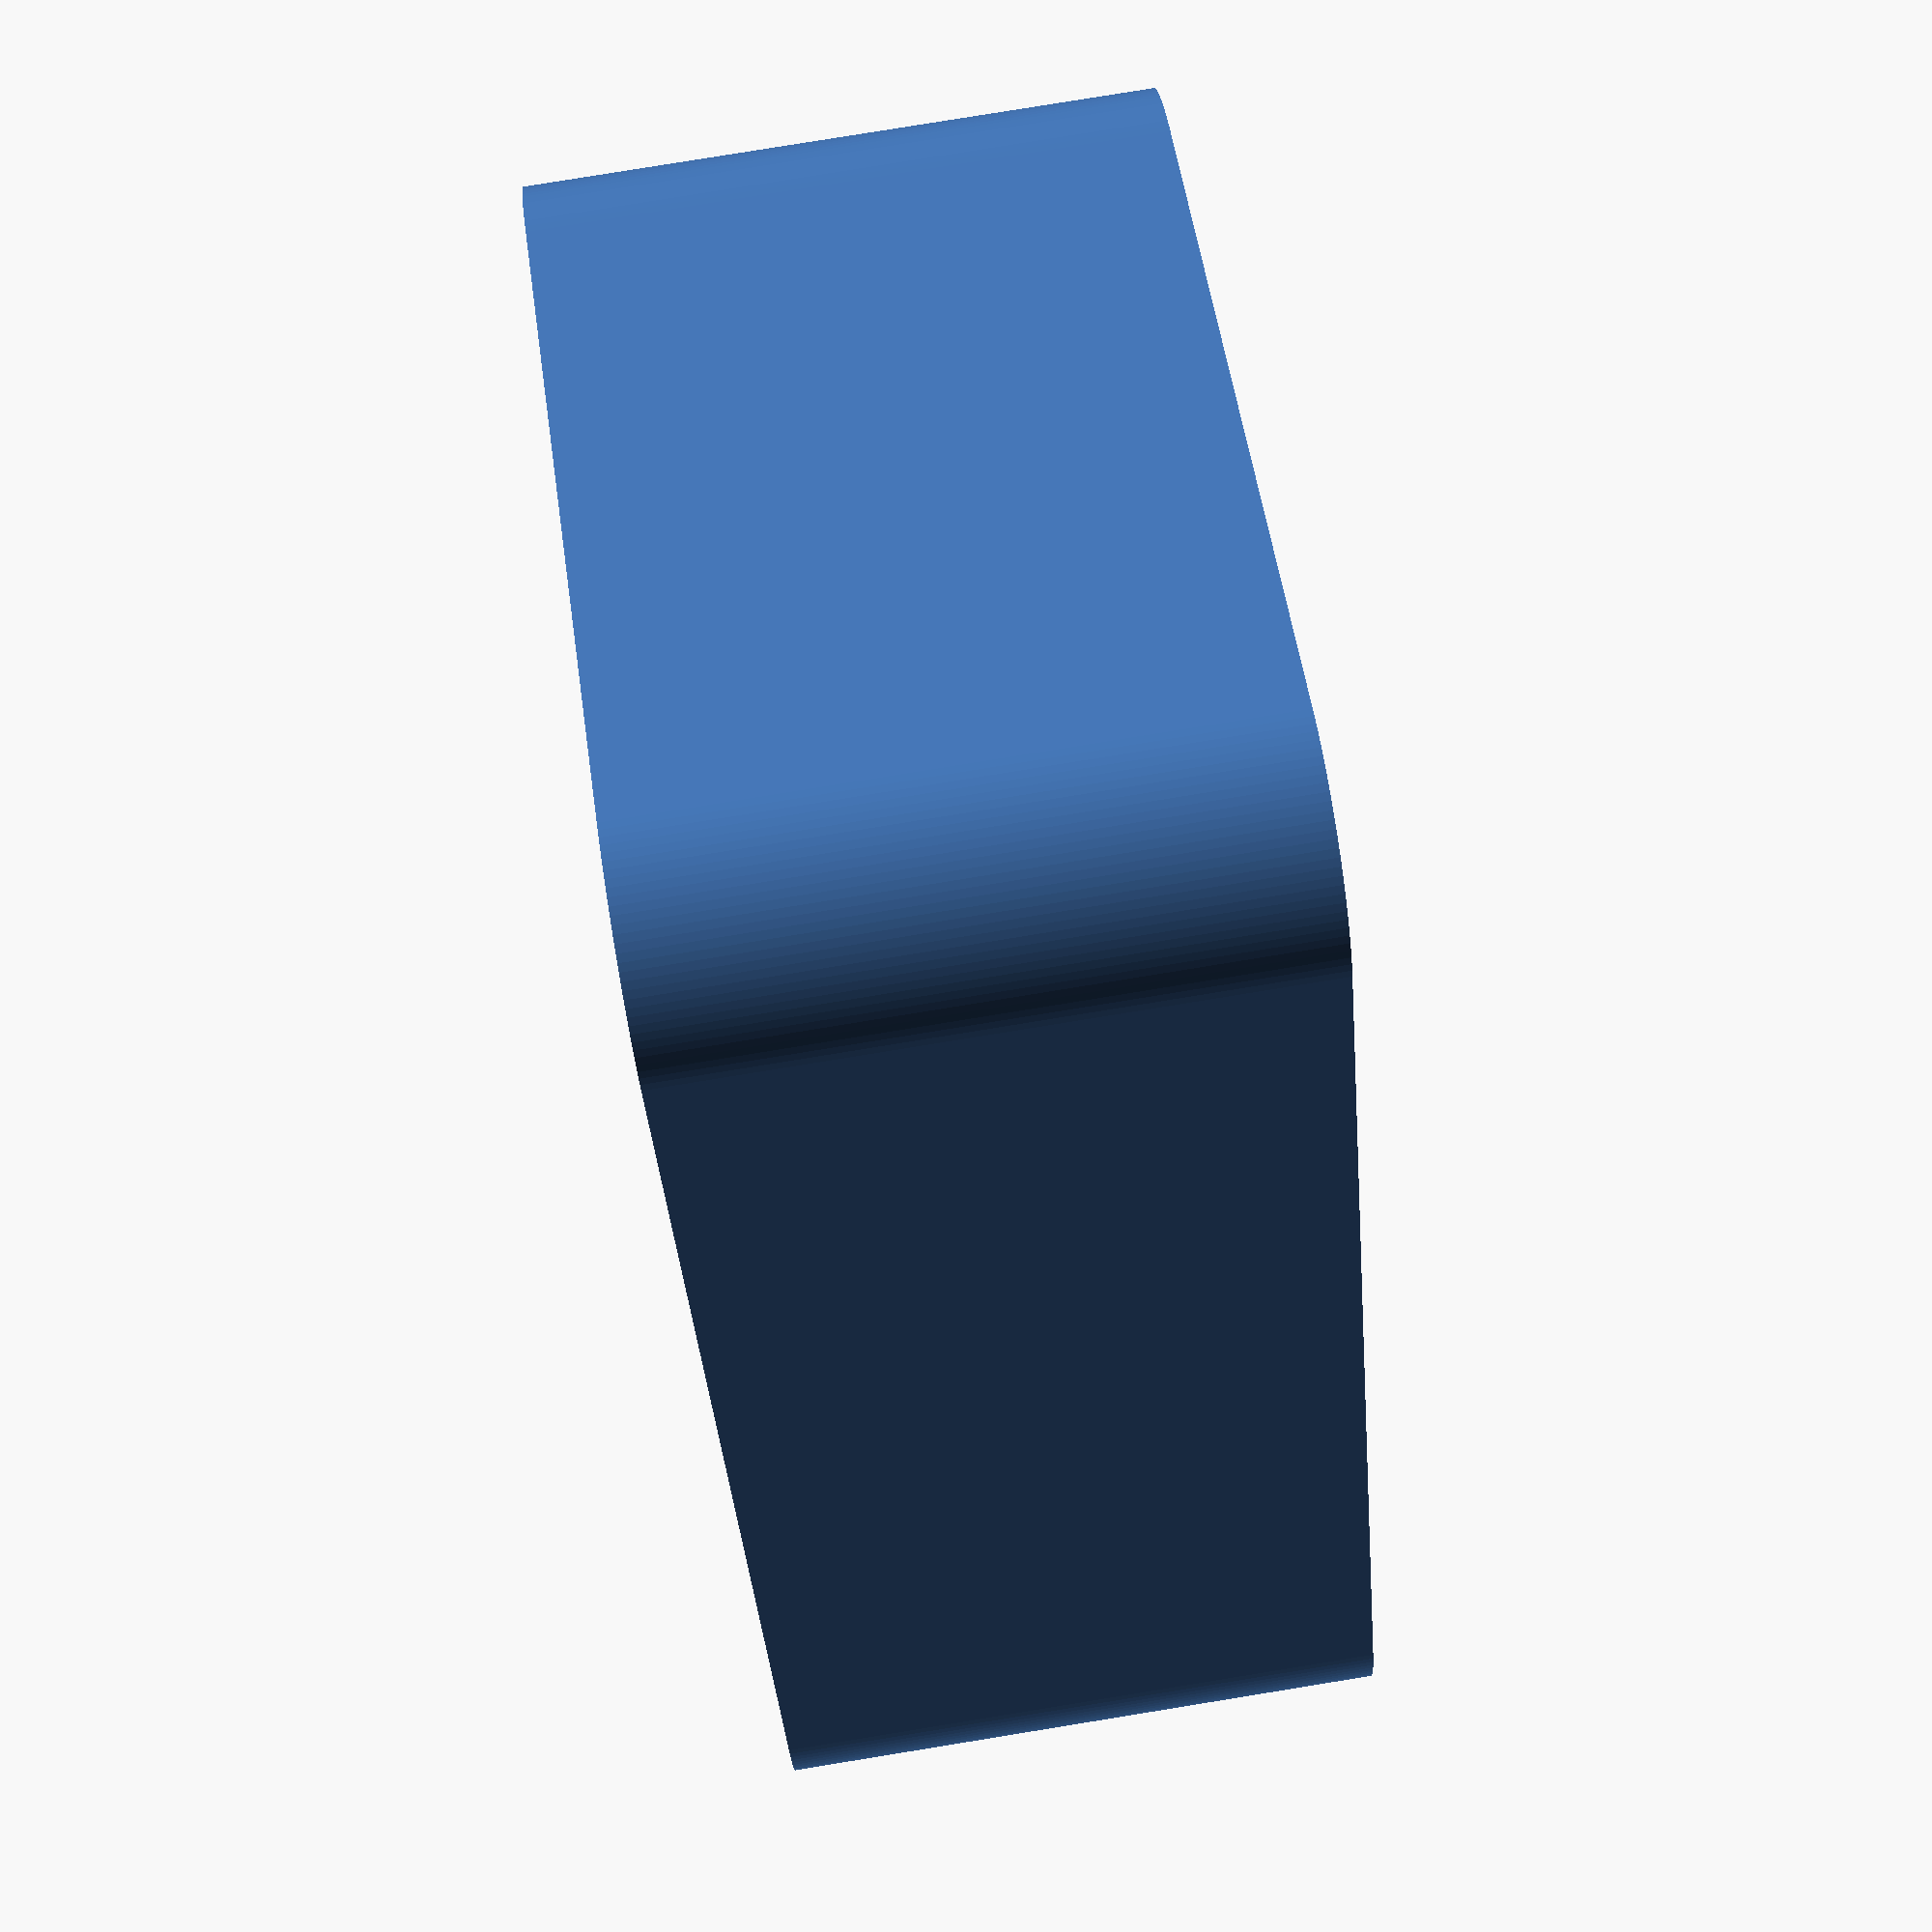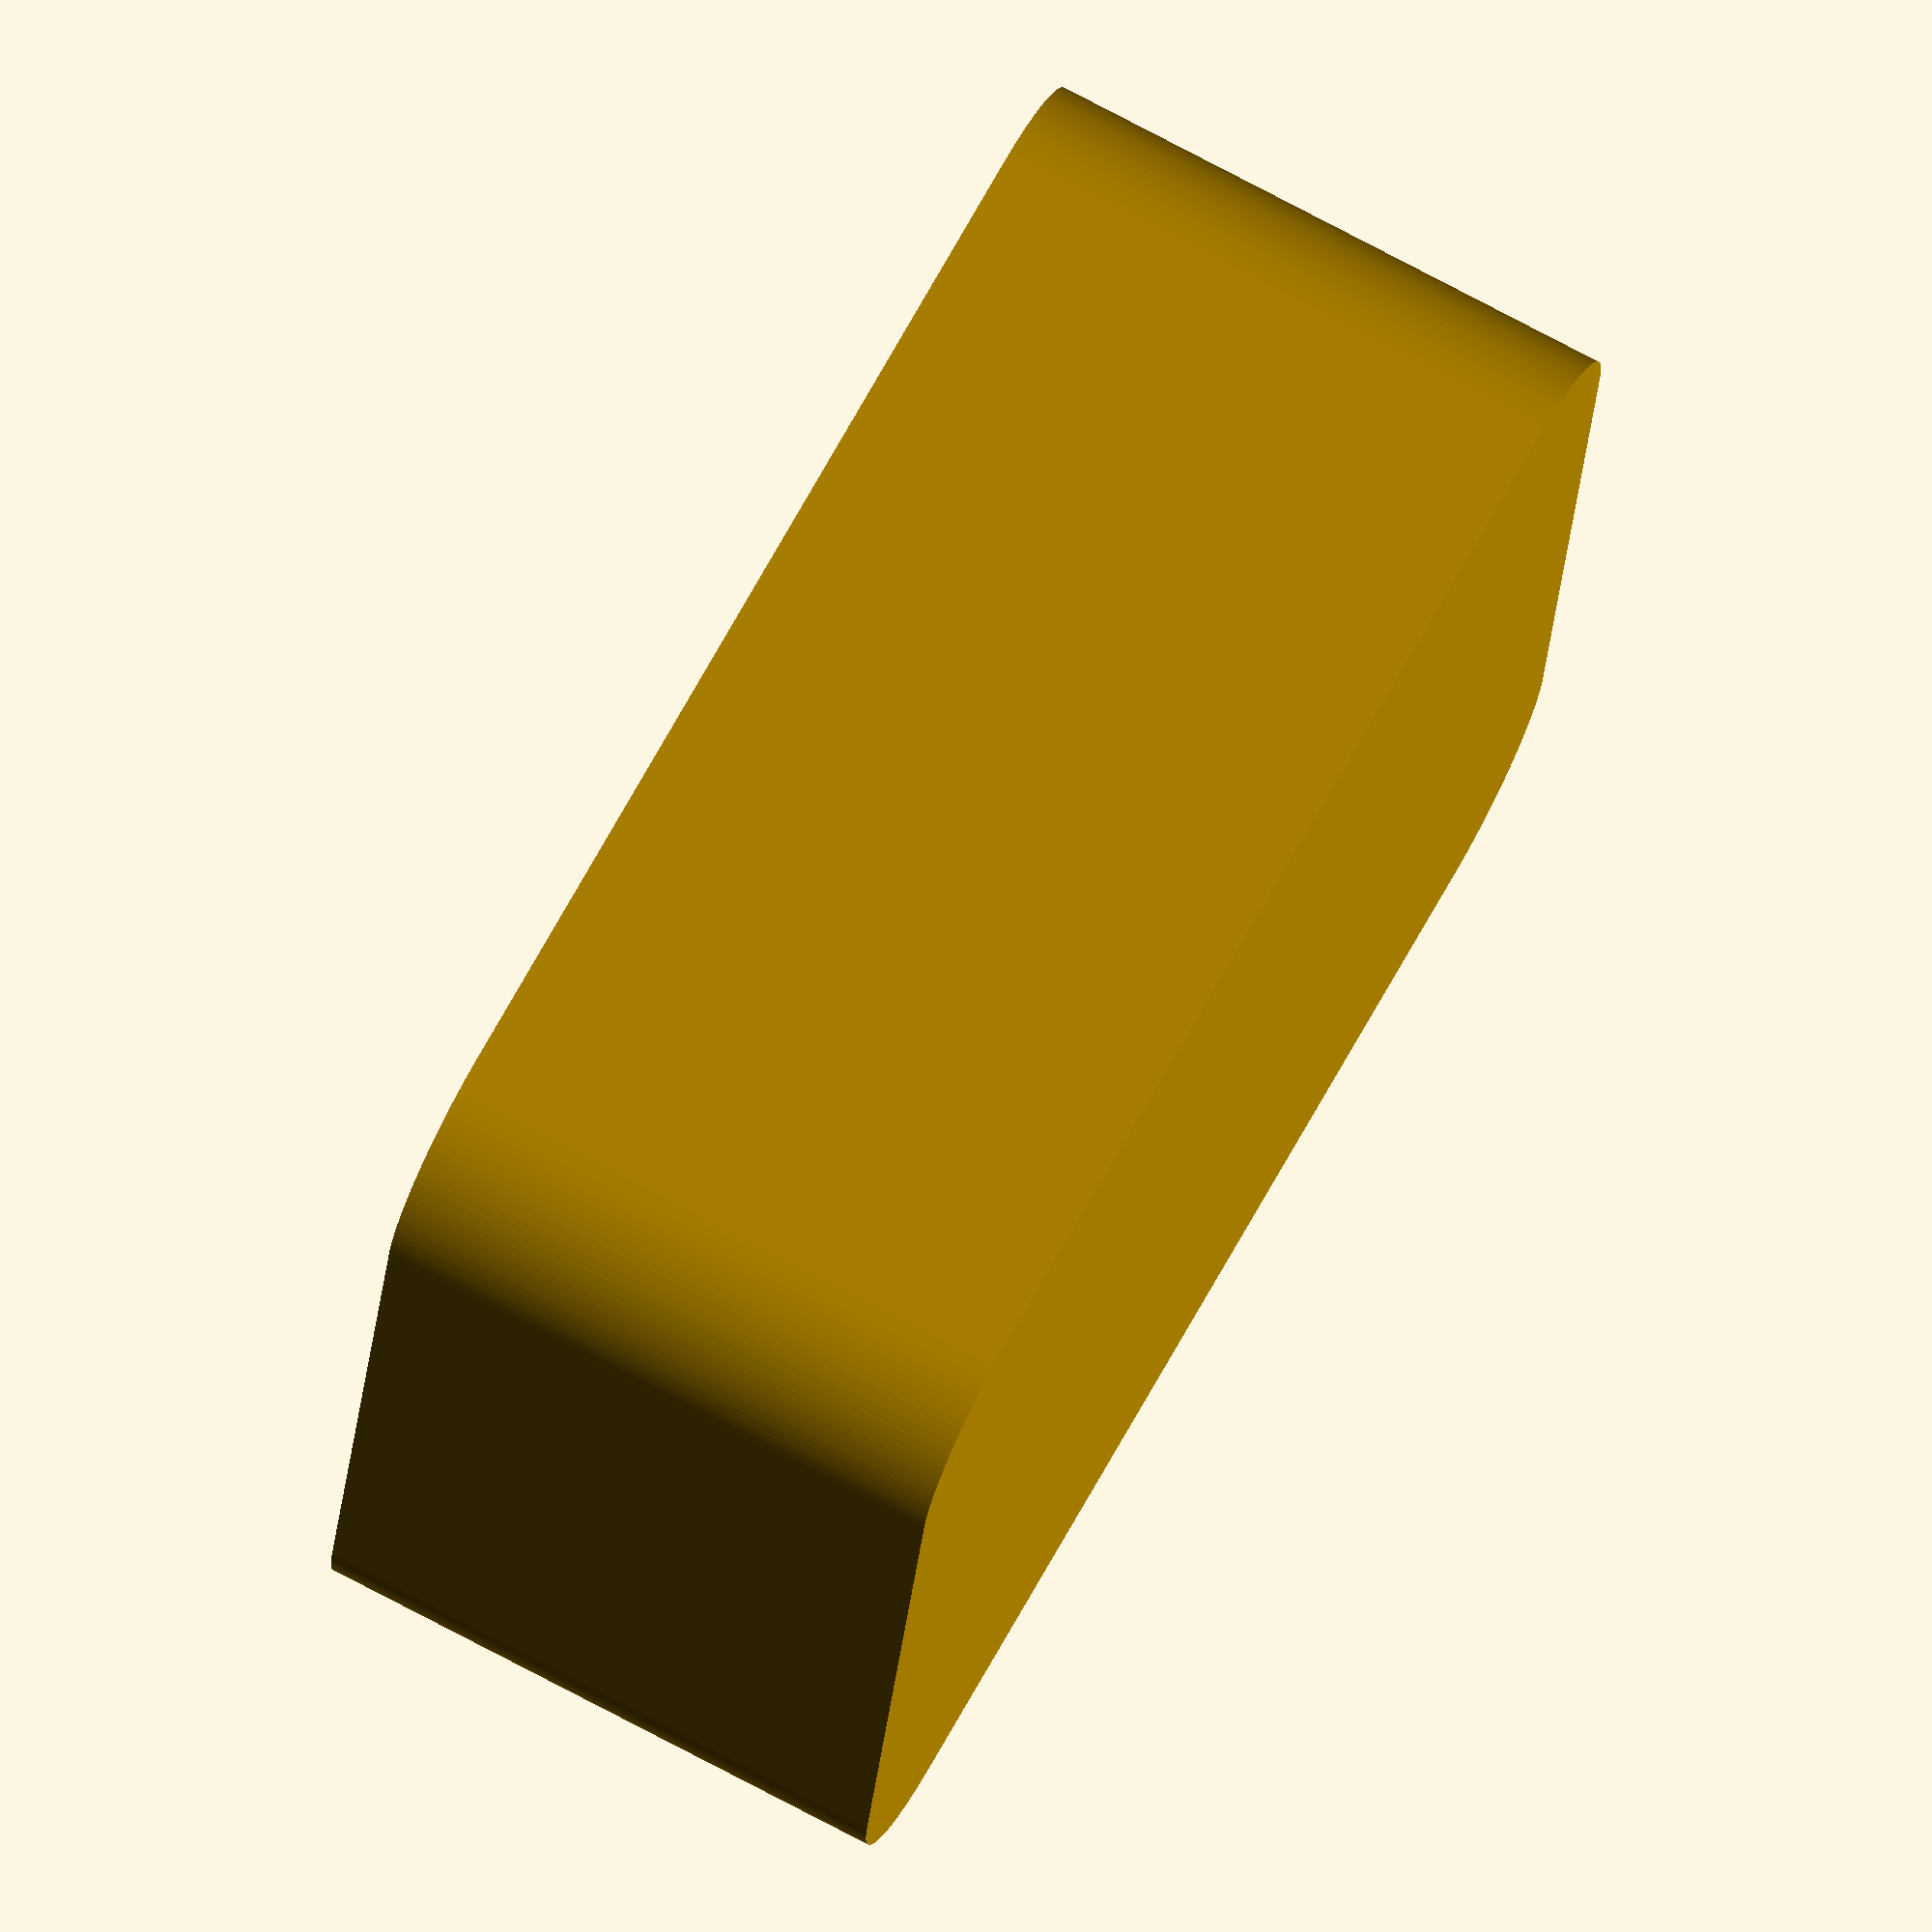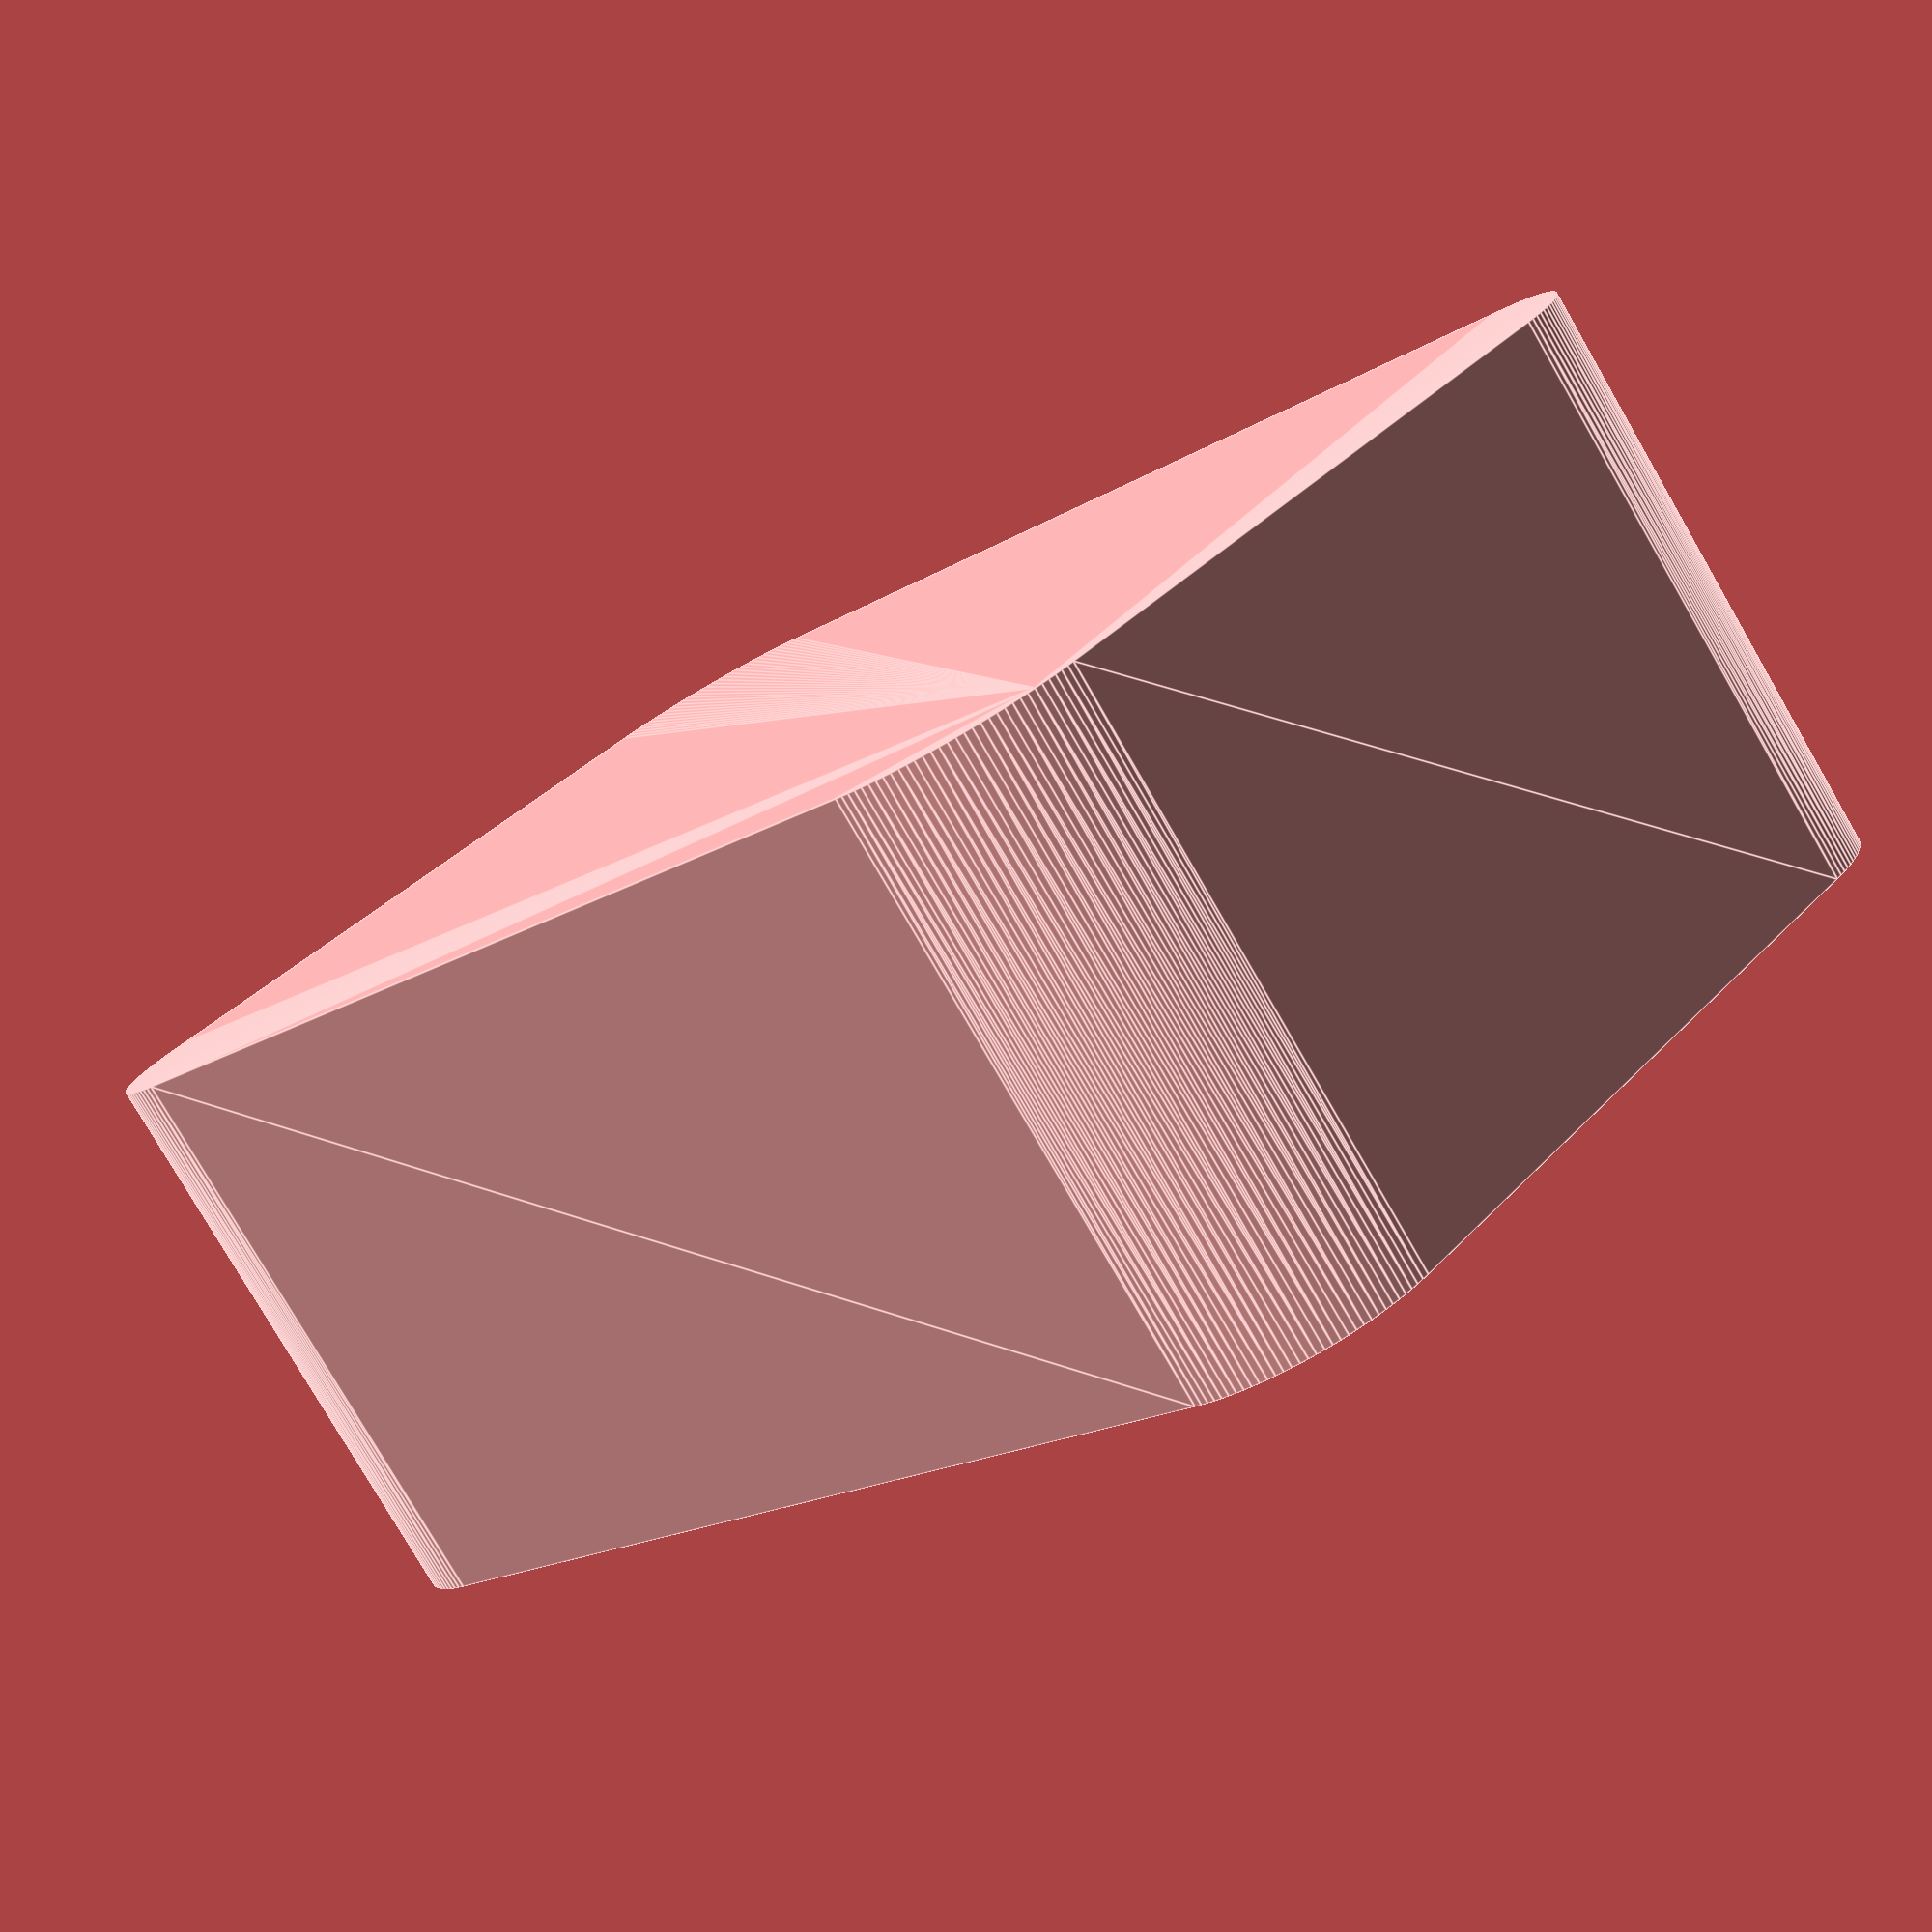
<openscad>
// 幅60, 高さ60, 奥行き40

fragments=128;
module block(r, h, w, d) {
    hull() {
        translate([d/2-r, w/2-r, 0])
        cylinder(h=h, r=r, center=true, $fn=fragments);
        translate([d/2-r, -(w/2-r), 0])
        cylinder(h=h, r=r, center=true, $fn=fragments);
        translate([-(d/2-r), -(w/2-r), 0])
        cylinder(h=h, r=r, center=true, $fn=fragments);
        translate([-(d/2-r), w/2-r, 0])
        cylinder(h=h, r=r, center=true, $fn=fragments);
    }
}

difference() {
    block(16, 60, 144, 104);
    
    translate([24, 34, 4])
    block(8, 60, 60, 40);
    
    translate([24, -34, 4])
    block(8, 60, 60, 40);
    
    translate([-24, -34, 4])
    block(8, 60, 60, 40);
    
    translate([-24, 34, 4])
    block(8, 60, 60, 40);
}

</openscad>
<views>
elev=278.0 azim=149.5 roll=80.8 proj=p view=solid
elev=106.0 azim=80.4 roll=61.9 proj=o view=solid
elev=79.3 azim=226.6 roll=210.1 proj=p view=edges
</views>
